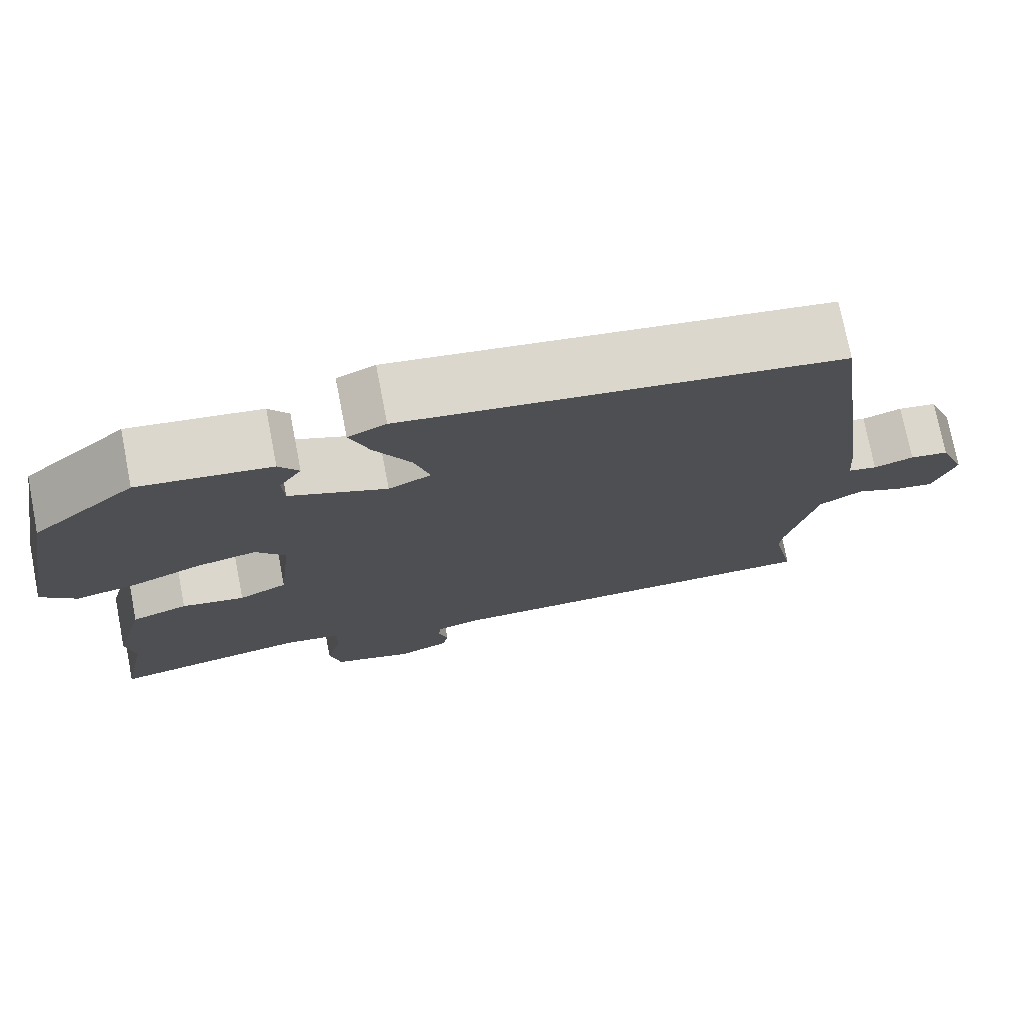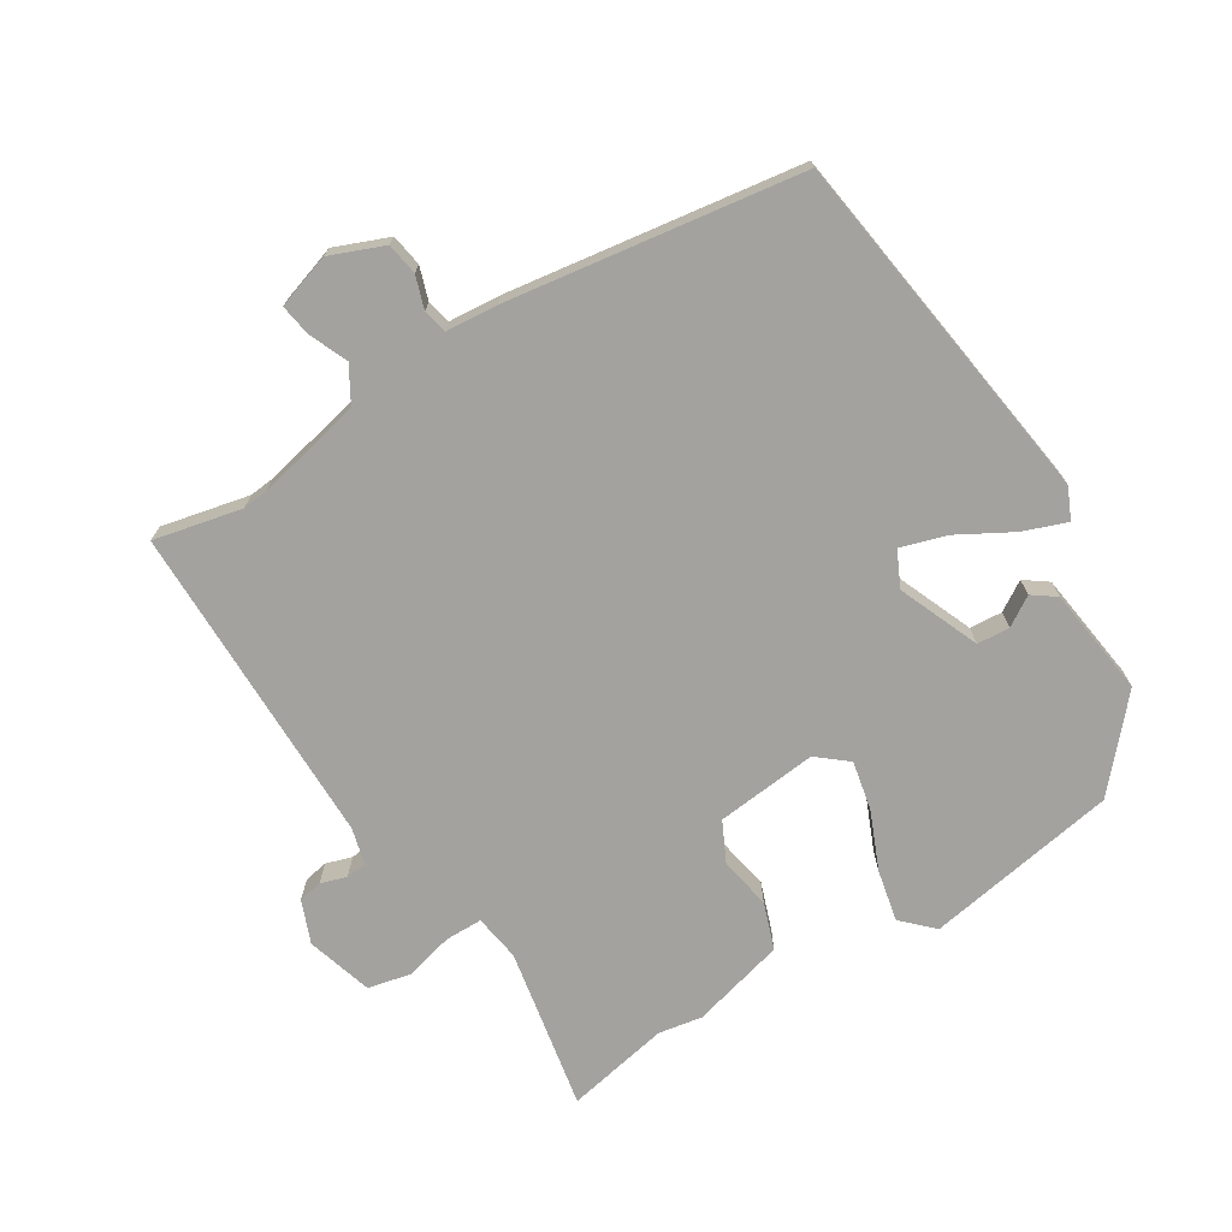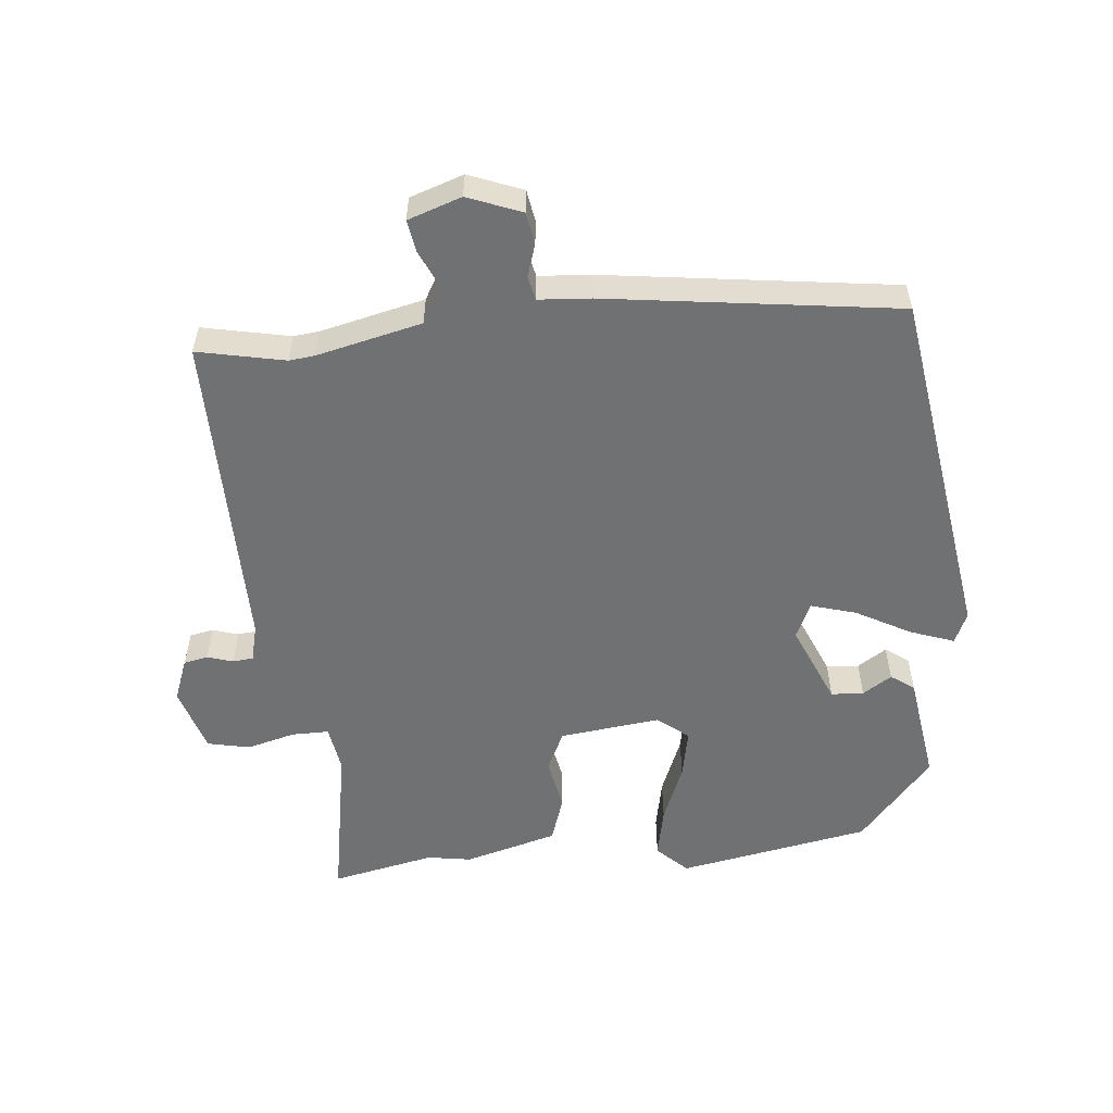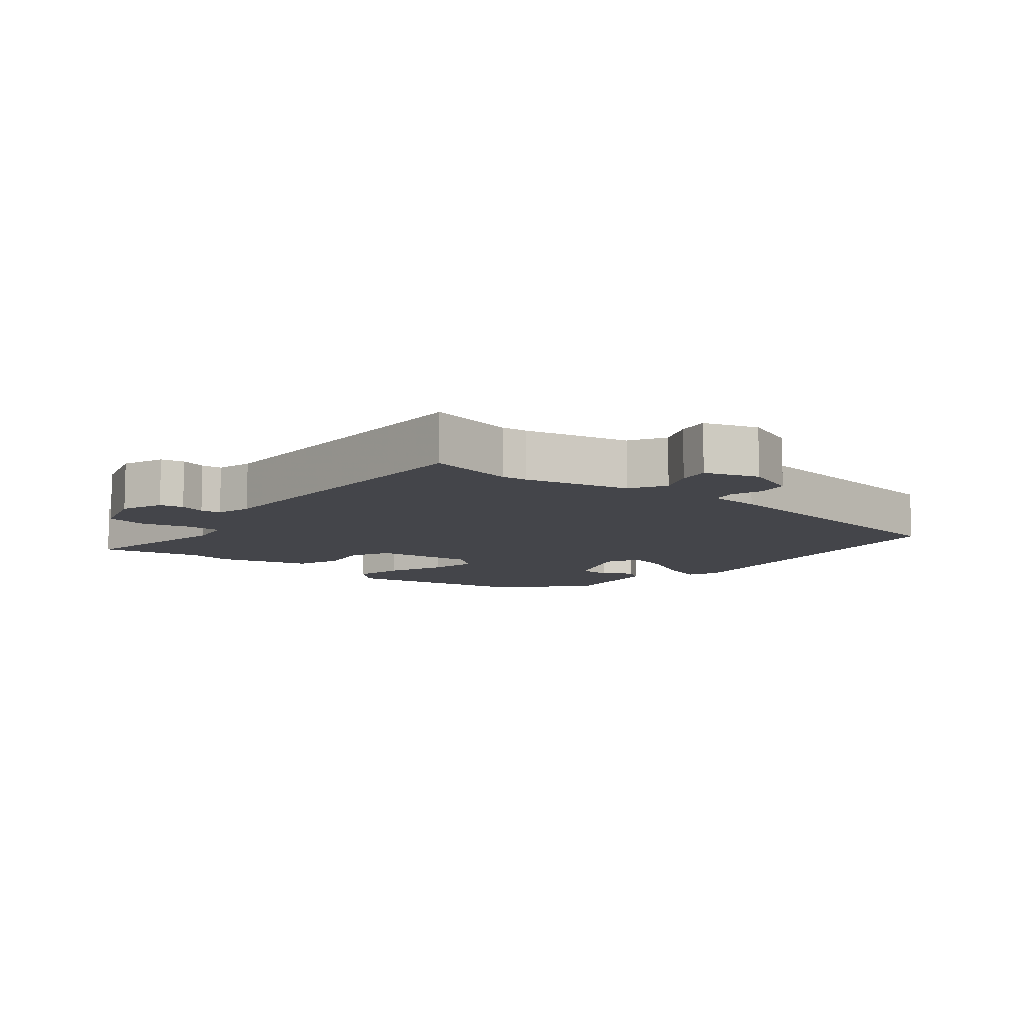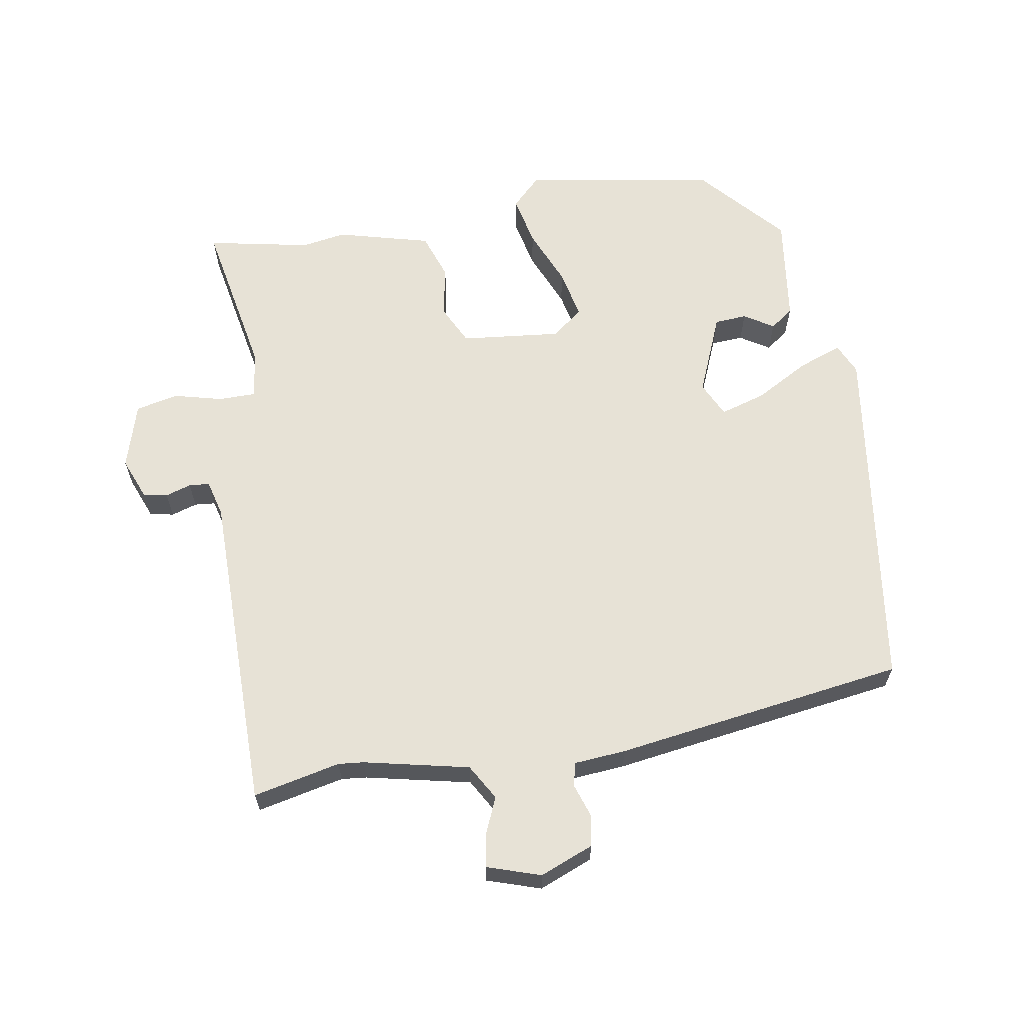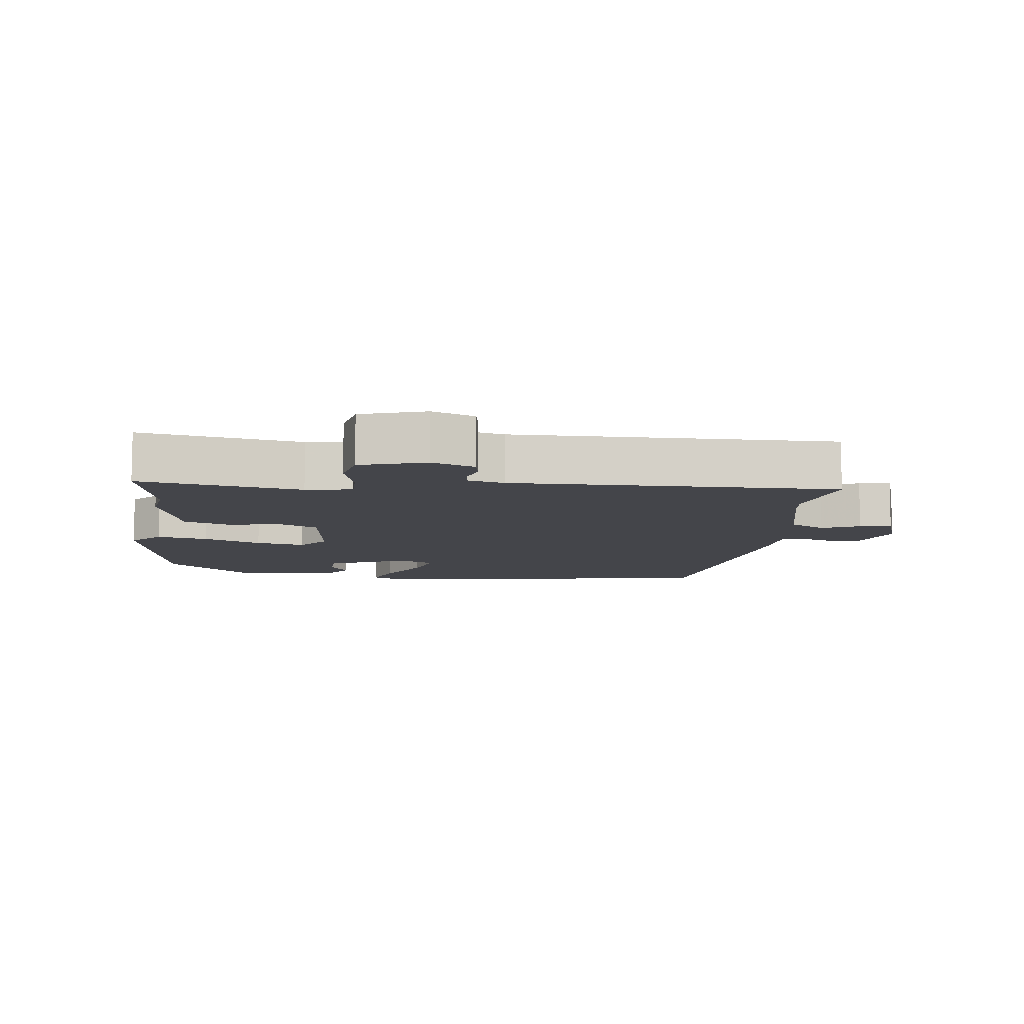
<metadata>
{"format":"obj","ext":"obj","renderer":"f3d","projection":"perspective","resolution":1024,"background":"white","views":[{"elev":75.1,"azim":169.0,"up":"+Z"},{"elev":-72.4,"azim":-58.6,"up":"+Y"},{"elev":-55.2,"azim":-84.2,"up":"+Y"},{"elev":-9.2,"azim":-129.1,"up":"+Y"},{"elev":63.4,"azim":-99.9,"up":"+Y"},{"elev":-9.2,"azim":173.5,"up":"+Y"}]}
</metadata>
<code>
v 0.484 0.07 0.362
v 0.536 0.07 0.072
v 0.492 0.07 0.027
v 0.415 0.07 0.043
v 0.328 0.07 0.079
v 0.254 0.07 0.094
v 0.217 0.07 0.048
v 0.234 0.07 -0.104
v 0.294 0.07 -0.133
v 0.372 0.07 -0.118
v 0.442 0.07 -0.142
v 0.48 0.07 -0.283
v 0.469 0.07 -0.349
v 0.501 0.07 -0.505
v 0.258 0.07 -0.461
v 0.188 0.07 -0.472
v 0.188 0.07 -0.528
v 0.207 0.07 -0.601
v 0.193 0.07 -0.665
v 0.094 0.07 -0.695
v 0.03 0.07 -0.67
v 0.023 0.07 -0.634
v 0.035 0.07 -0.595
v 0.032 0.07 -0.564
v -0.023 0.07 -0.55
v -0.511 0.07 -0.552
v -0.483 0.07 -0.42
v -0.487 0.07 -0.382
v -0.523 0.07 -0.223
v -0.577 0.07 -0.192
v -0.634 0.07 -0.217
v -0.682 0.07 -0.225
v -0.709 0.07 -0.144
v -0.677 0.07 -0.063
v -0.629 0.07 -0.055
v -0.58 0.07 -0.071
v -0.544 0.07 -0.063
v -0.538 0.07 0.016
v -0.477 0.07 0.455
v 0.061 0.07 0.533
v 0.108 0.07 0.512
v 0.084 0.07 0.446
v 0.039 0.07 0.364
v 0.019 0.07 0.296
v 0.072 0.07 0.271
v 0.193 0.07 0.322
v 0.196 0.07 0.371
v 0.168 0.07 0.415
v 0.193 0.07 0.45
v 0.357 0.07 0.473
v 0.484 0 0.362
v 0.536 0 0.072
v 0.492 0 0.027
v 0.415 0 0.043
v 0.328 0 0.079
v 0.254 0 0.094
v 0.217 0 0.048
v 0.234 0 -0.104
v 0.294 0 -0.133
v 0.372 0 -0.118
v 0.442 0 -0.142
v 0.48 0 -0.283
v 0.469 0 -0.349
v 0.501 0 -0.505
v 0.258 0 -0.461
v 0.188 0 -0.472
v 0.188 0 -0.528
v 0.207 0 -0.601
v 0.193 0 -0.665
v 0.094 0 -0.695
v 0.03 0 -0.67
v 0.023 0 -0.634
v 0.035 0 -0.595
v 0.032 0 -0.564
v -0.023 0 -0.55
v -0.511 0 -0.552
v -0.483 0 -0.42
v -0.487 0 -0.382
v -0.523 0 -0.223
v -0.577 0 -0.192
v -0.634 0 -0.217
v -0.682 0 -0.225
v -0.709 0 -0.144
v -0.677 0 -0.063
v -0.629 0 -0.055
v -0.58 0 -0.071
v -0.544 0 -0.063
v -0.538 0 0.016
v -0.477 0 0.455
v 0.061 0 0.533
v 0.108 0 0.512
v 0.084 0 0.446
v 0.039 0 0.364
v 0.019 0 0.296
v 0.072 0 0.271
v 0.193 0 0.322
v 0.196 0 0.371
v 0.168 0 0.415
v 0.193 0 0.45
v 0.357 0 0.473
f 2 3 4
f 1 2 4
f 50 1 4
f 49 50 4
f 48 49 4
f 47 48 4
f 46 47 4 5
f 45 46 5 6
f 44 45 6 7
f 41 42 43
f 40 41 43
f 39 40 43
f 38 39 43
f 37 38 43
f 37 43 44
f 34 35 36
f 33 34 36
f 32 33 36
f 31 32 36
f 30 31 36
f 29 30 36 37
f 44 7 8
f 37 44 8
f 29 37 8
f 28 29 8
f 25 26 27
f 28 8 9
f 27 28 9
f 25 27 9
f 24 25 9
f 21 22 23
f 20 21 23
f 19 20 23
f 18 19 23
f 17 18 23
f 16 17 23 24
f 13 14 15
f 13 15 16
f 12 13 16
f 12 16 24
f 11 12 24
f 10 11 24
f 9 10 24
f 54 53 52
f 54 52 51
f 54 51 100
f 54 100 99
f 54 99 98
f 54 98 97
f 55 54 97 96
f 56 55 96 95
f 57 56 95 94
f 93 92 91
f 93 91 90
f 93 90 89
f 93 89 88
f 93 88 87
f 94 93 87
f 86 85 84
f 86 84 83
f 86 83 82
f 86 82 81
f 86 81 80
f 87 86 80 79
f 58 57 94
f 58 94 87
f 58 87 79
f 58 79 78
f 77 76 75
f 59 58 78
f 59 78 77
f 59 77 75
f 59 75 74
f 73 72 71
f 73 71 70
f 73 70 69
f 73 69 68
f 73 68 67
f 74 73 67 66
f 65 64 63
f 66 65 63
f 66 63 62
f 74 66 62
f 74 62 61
f 74 61 60
f 74 60 59
f 1 51 52 2
f 2 52 53 3
f 3 53 54 4
f 4 54 55 5
f 5 55 56 6
f 6 56 57 7
f 7 57 58 8
f 8 58 59 9
f 9 59 60 10
f 10 60 61 11
f 11 61 62 12
f 12 62 63 13
f 13 63 64 14
f 14 64 65 15
f 15 65 66 16
f 16 66 67 17
f 17 67 68 18
f 18 68 69 19
f 19 69 70 20
f 20 70 71 21
f 21 71 72 22
f 22 72 73 23
f 23 73 74 24
f 24 74 75 25
f 25 75 76 26
f 26 76 77 27
f 27 77 78 28
f 28 78 79 29
f 29 79 80 30
f 30 80 81 31
f 31 81 82 32
f 32 82 83 33
f 33 83 84 34
f 34 84 85 35
f 35 85 86 36
f 36 86 87 37
f 37 87 88 38
f 38 88 89 39
f 39 89 90 40
f 40 90 91 41
f 41 91 92 42
f 42 92 93 43
f 43 93 94 44
f 44 94 95 45
f 45 95 96 46
f 46 96 97 47
f 47 97 98 48
f 48 98 99 49
f 49 99 100 50
f 50 100 51 1

</code>
